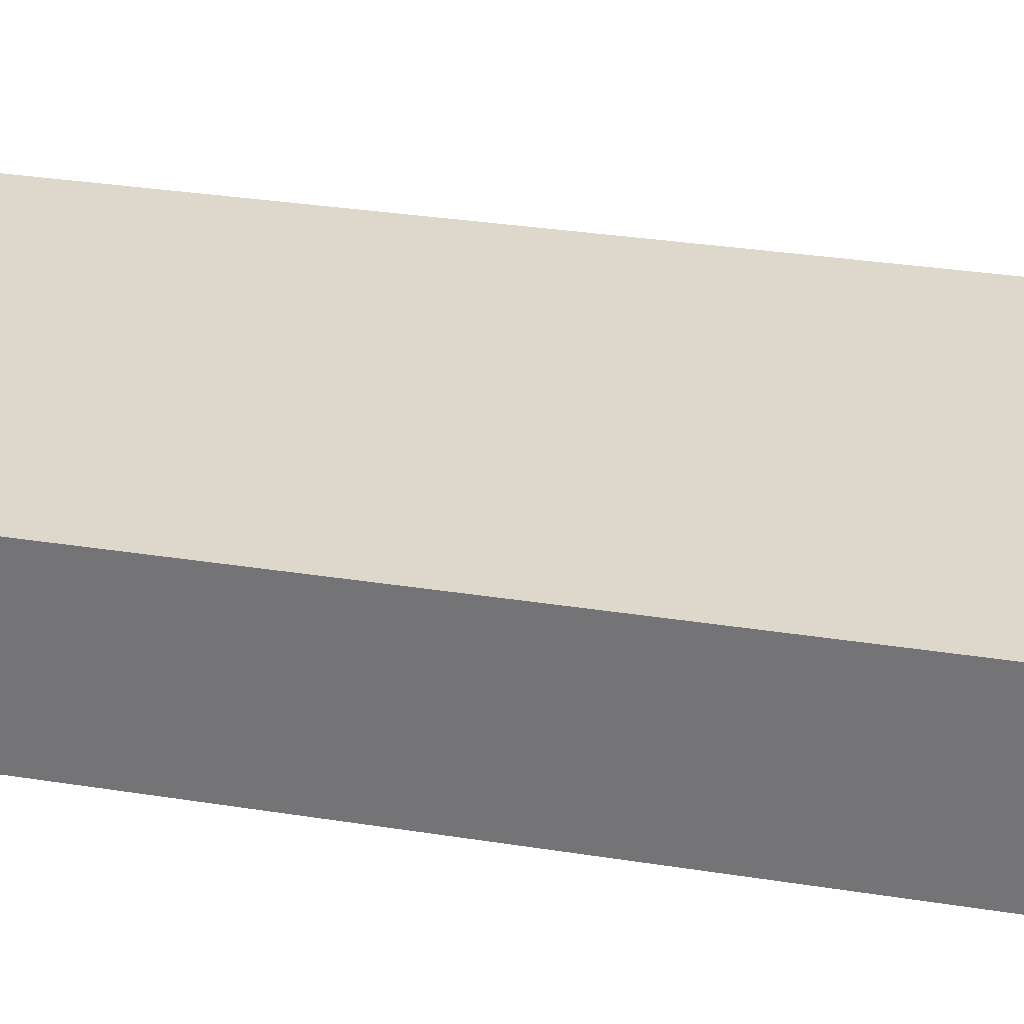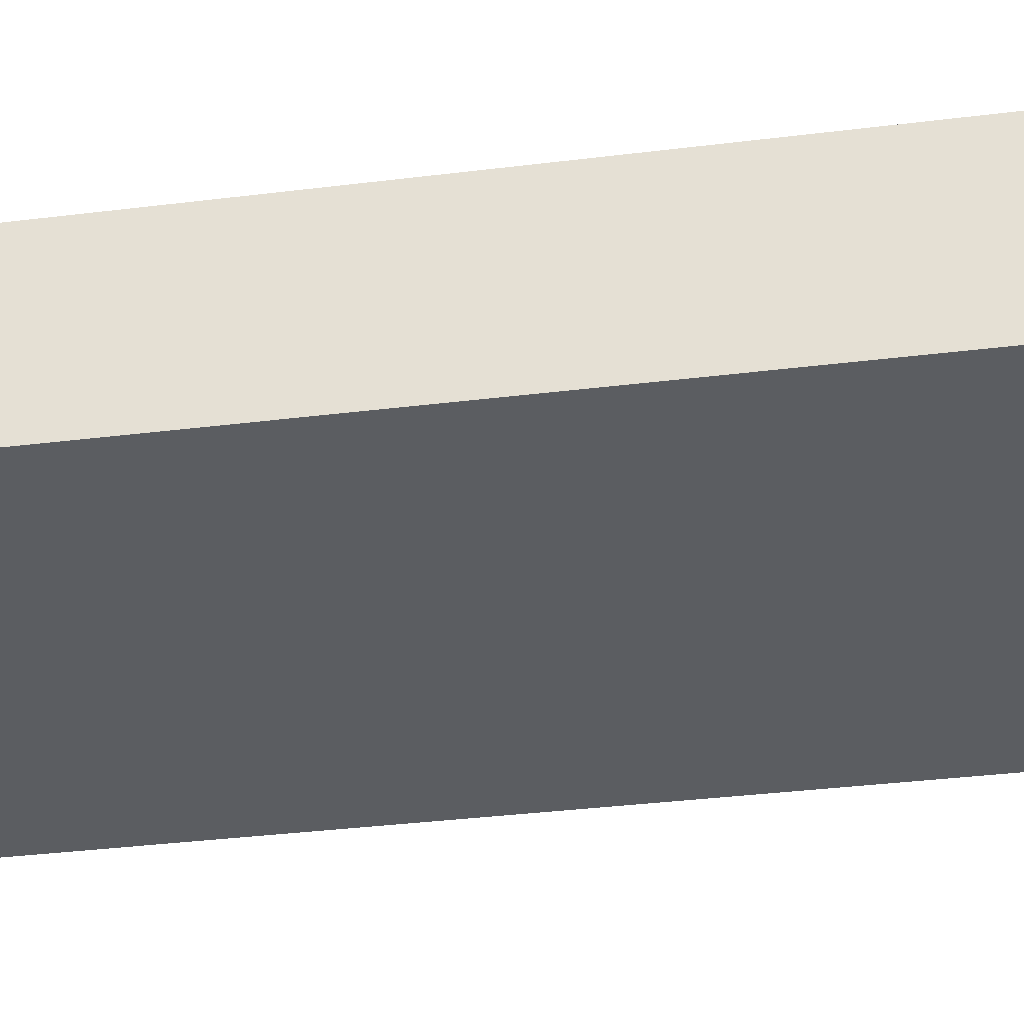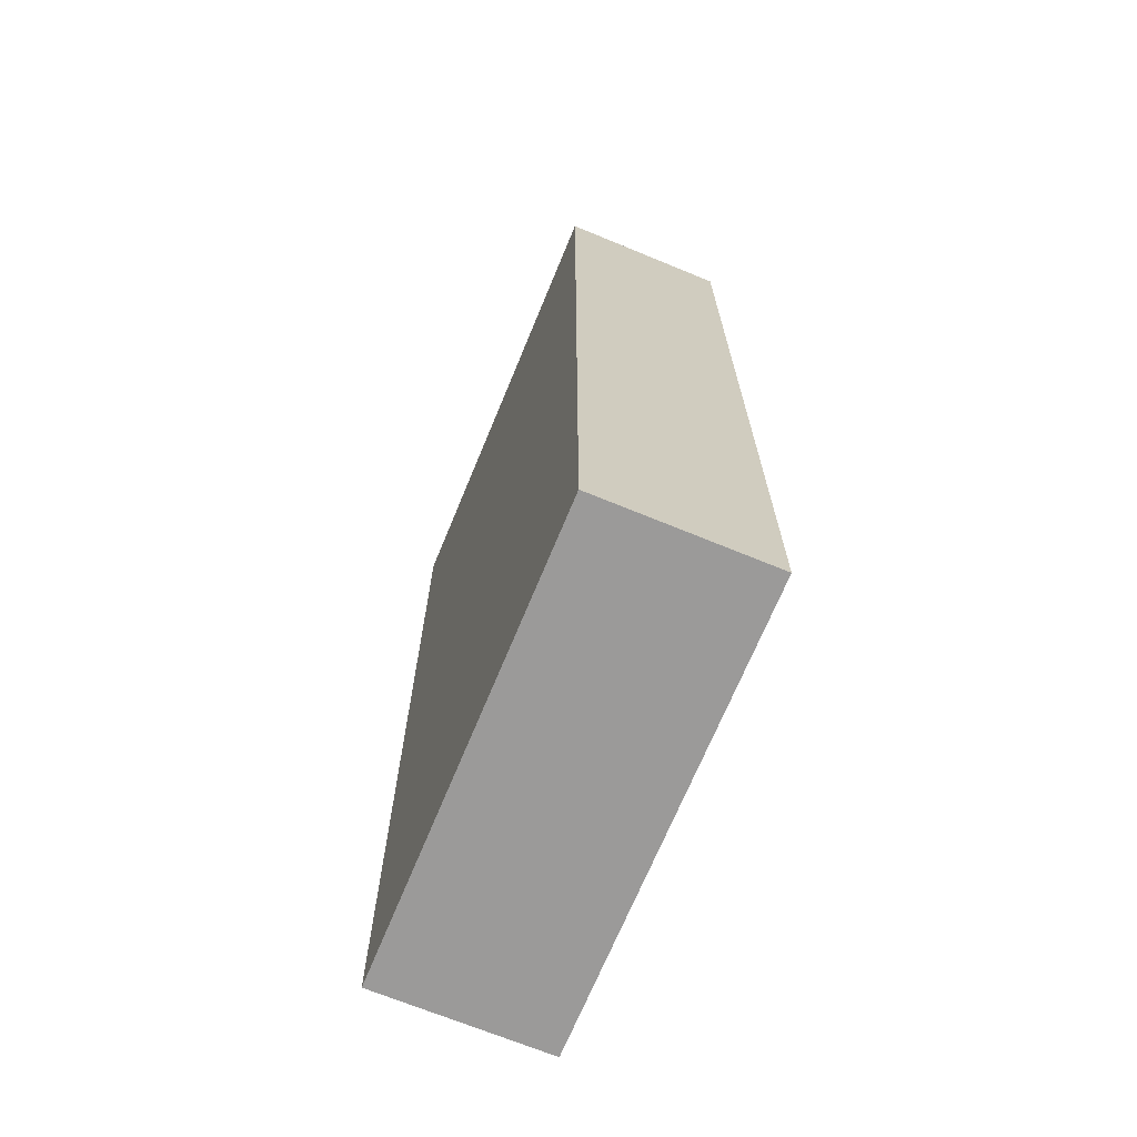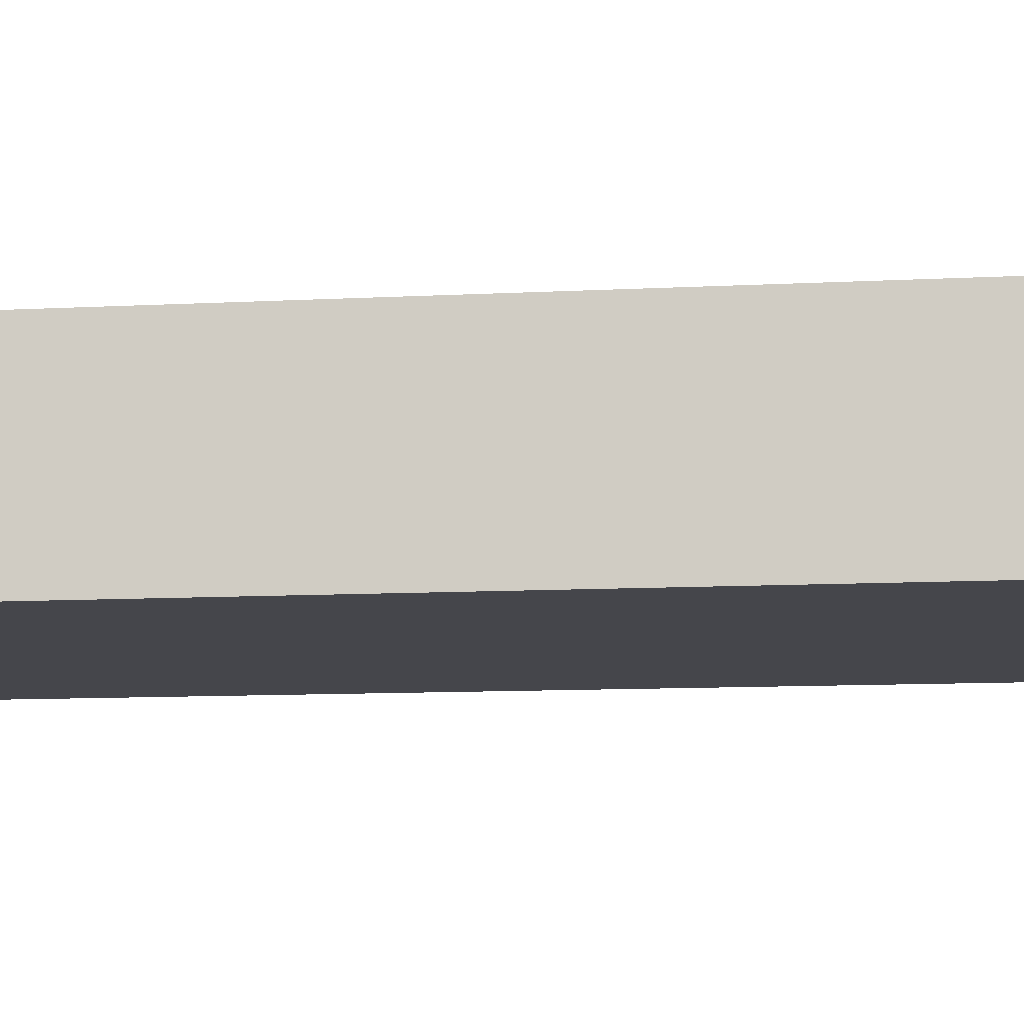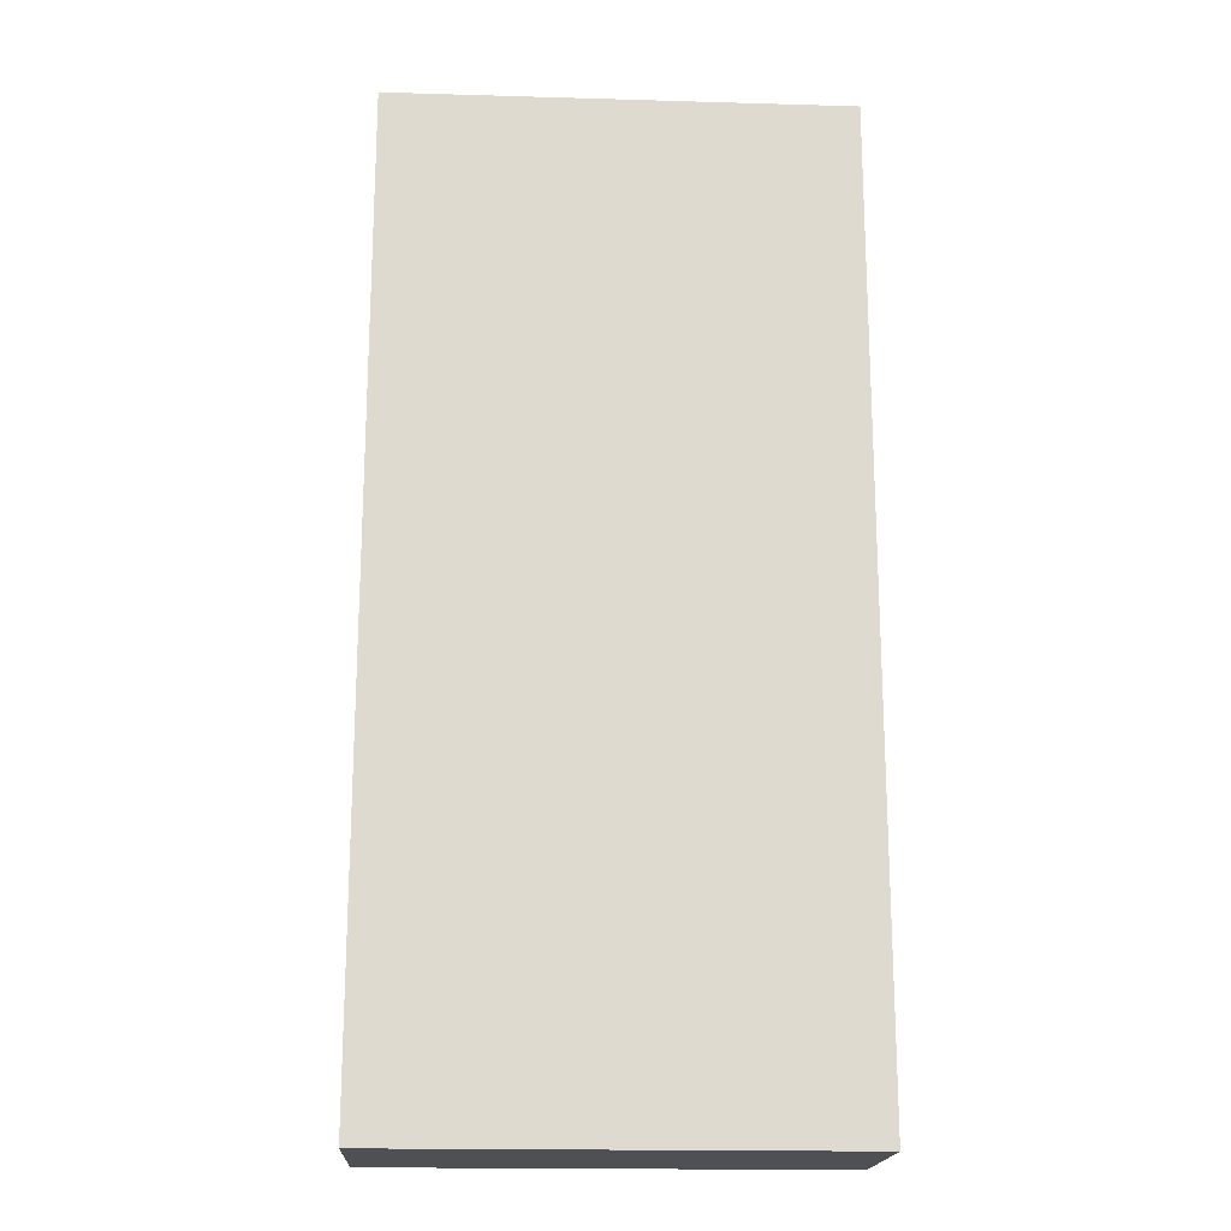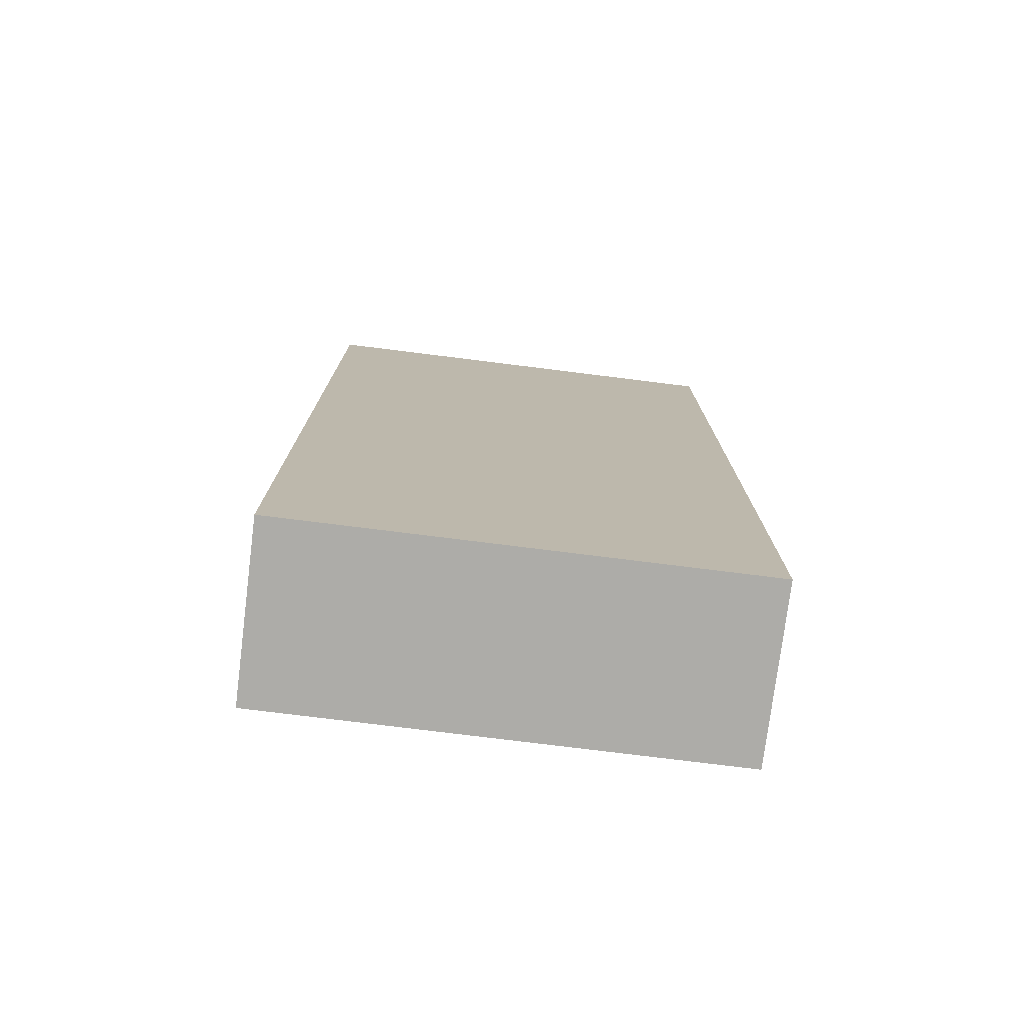
<metadata>
{"format":"obj","ext":"obj","renderer":"f3d","projection":"perspective","resolution":1024,"background":"white","views":[{"elev":31.5,"azim":102.7,"up":"+Z"},{"elev":-35.7,"azim":-80.7,"up":"+Z"},{"elev":-69.5,"azim":-112.4,"up":"+Y"},{"elev":-10.1,"azim":-82.1,"up":"+Z"},{"elev":-18.5,"azim":-3.2,"up":"+Y"},{"elev":-76.6,"azim":172.9,"up":"+Y"}]}
</metadata>
<code>
v 8383 -17383 9000
v 8383 -417 9000
v 417 -17383 9000
v 417 -417 9000
v 417 -17383 6000
v 417 -417 6000
v 8383 -417 6000
v 8383 -17383 6000
f 1 2 3
f 4 3 2
f 5 6 7
f 7 8 5
f 4 2 7
f 7 6 4
f 3 4 6
f 6 5 3
f 1 3 5
f 5 8 1
f 2 1 8
f 8 7 2

</code>
